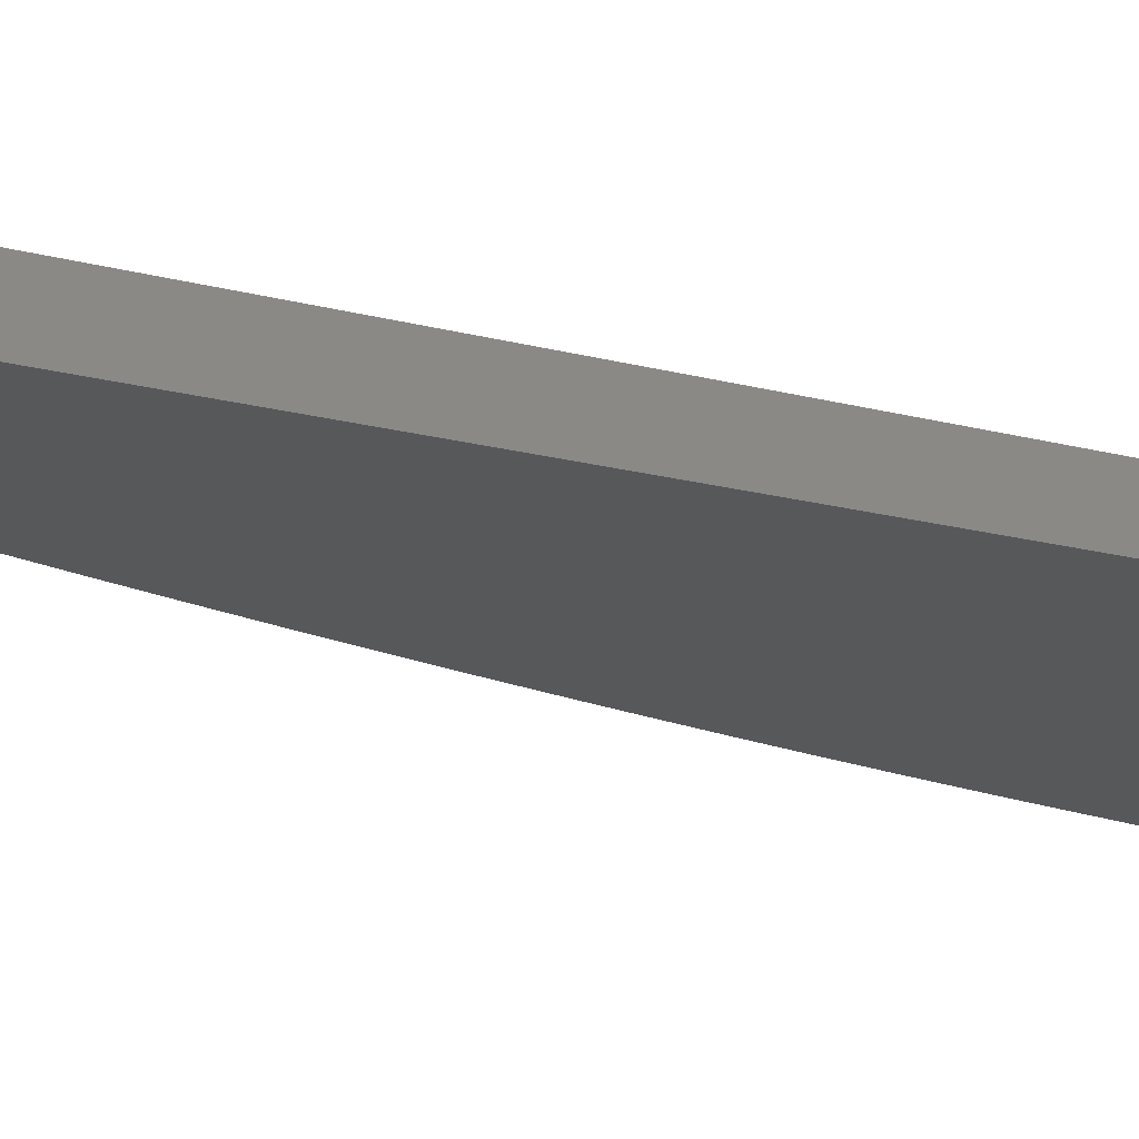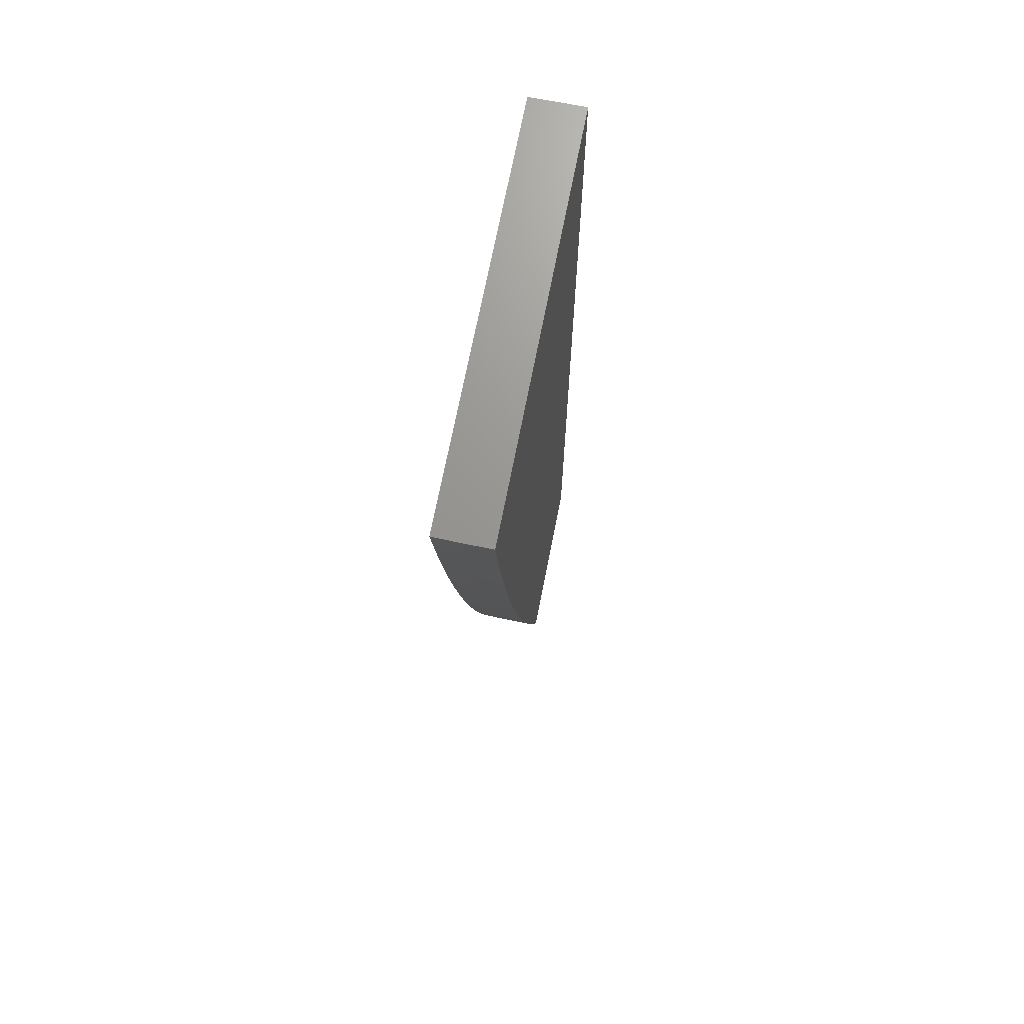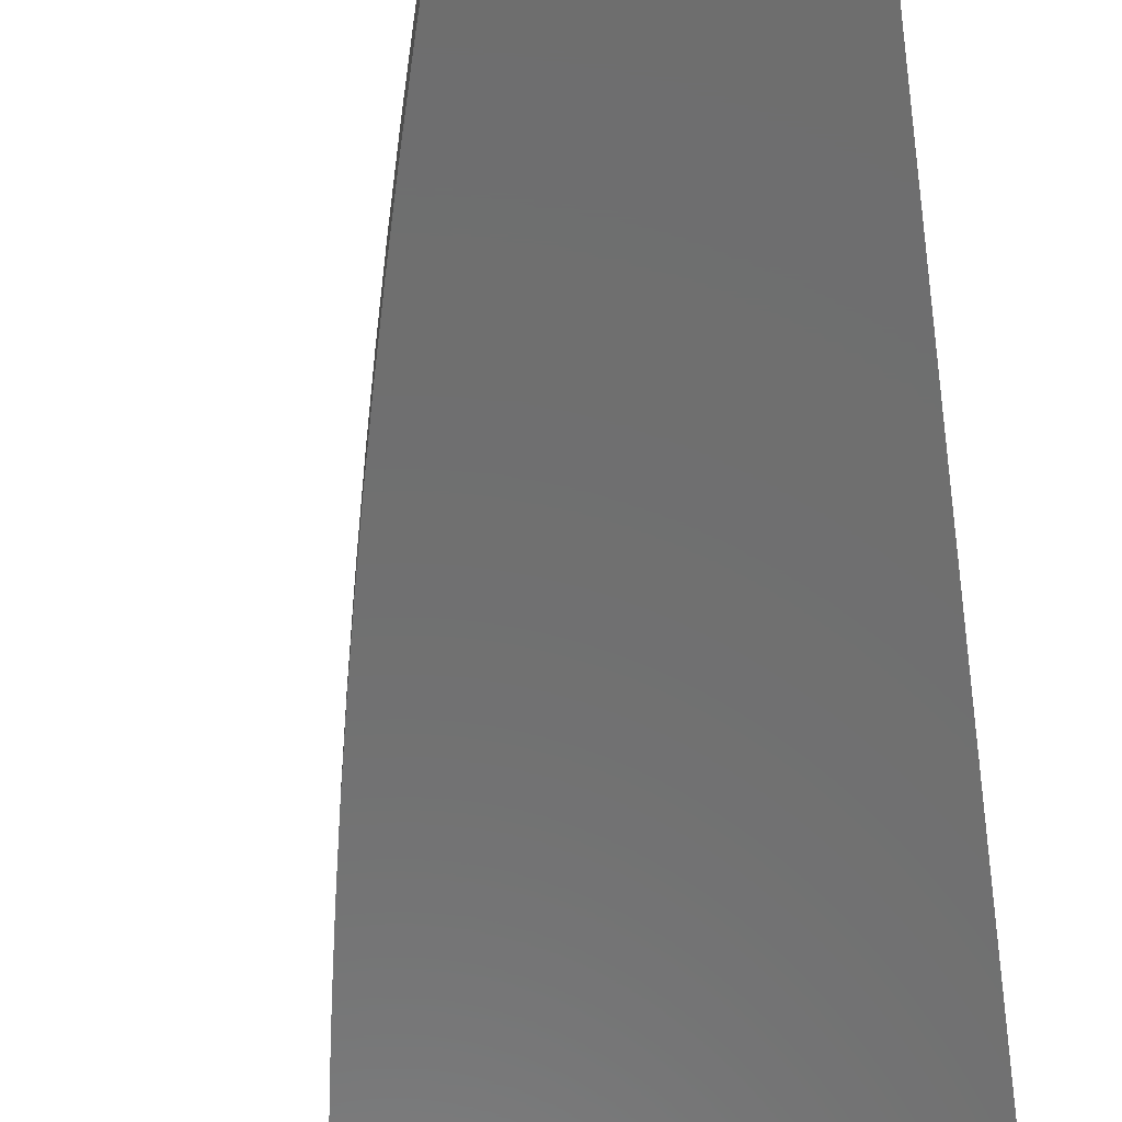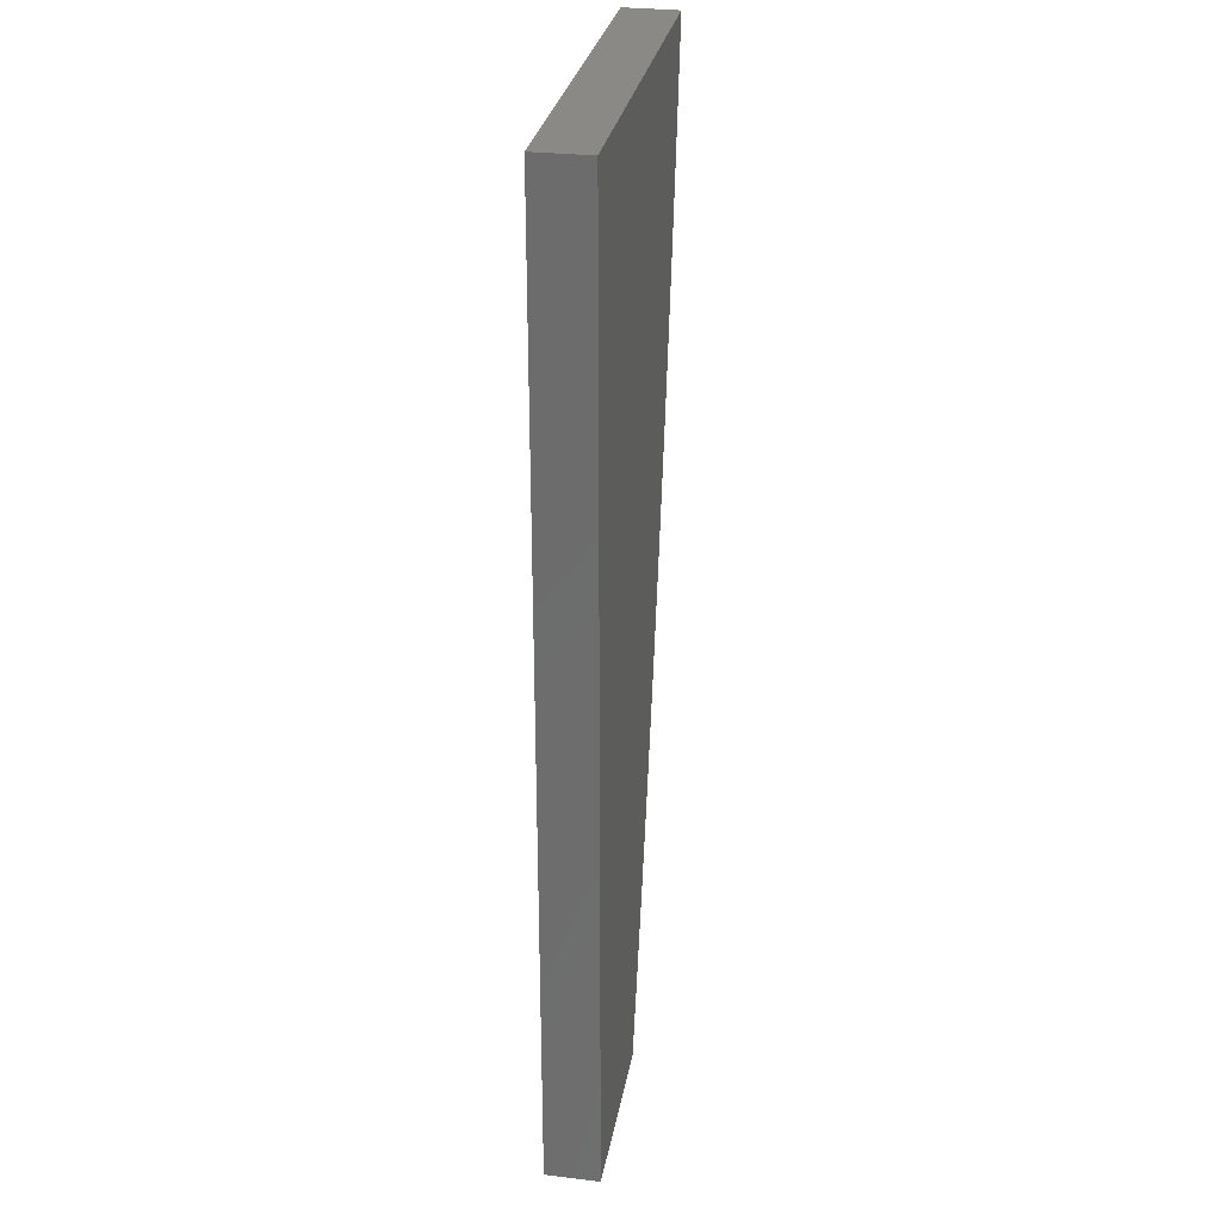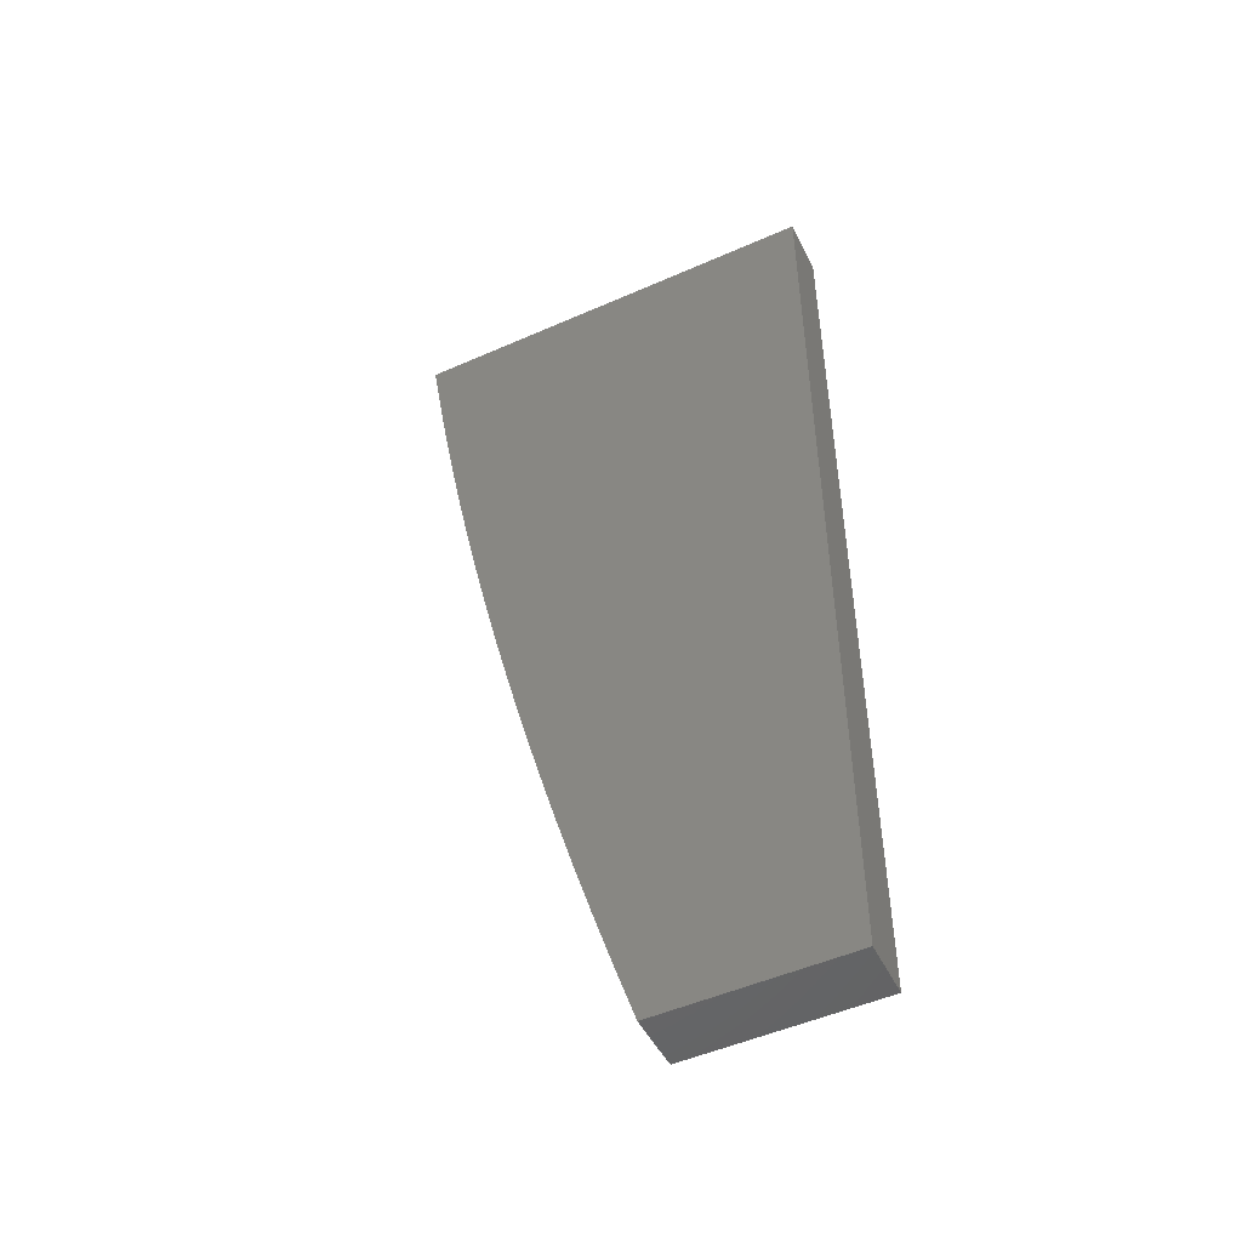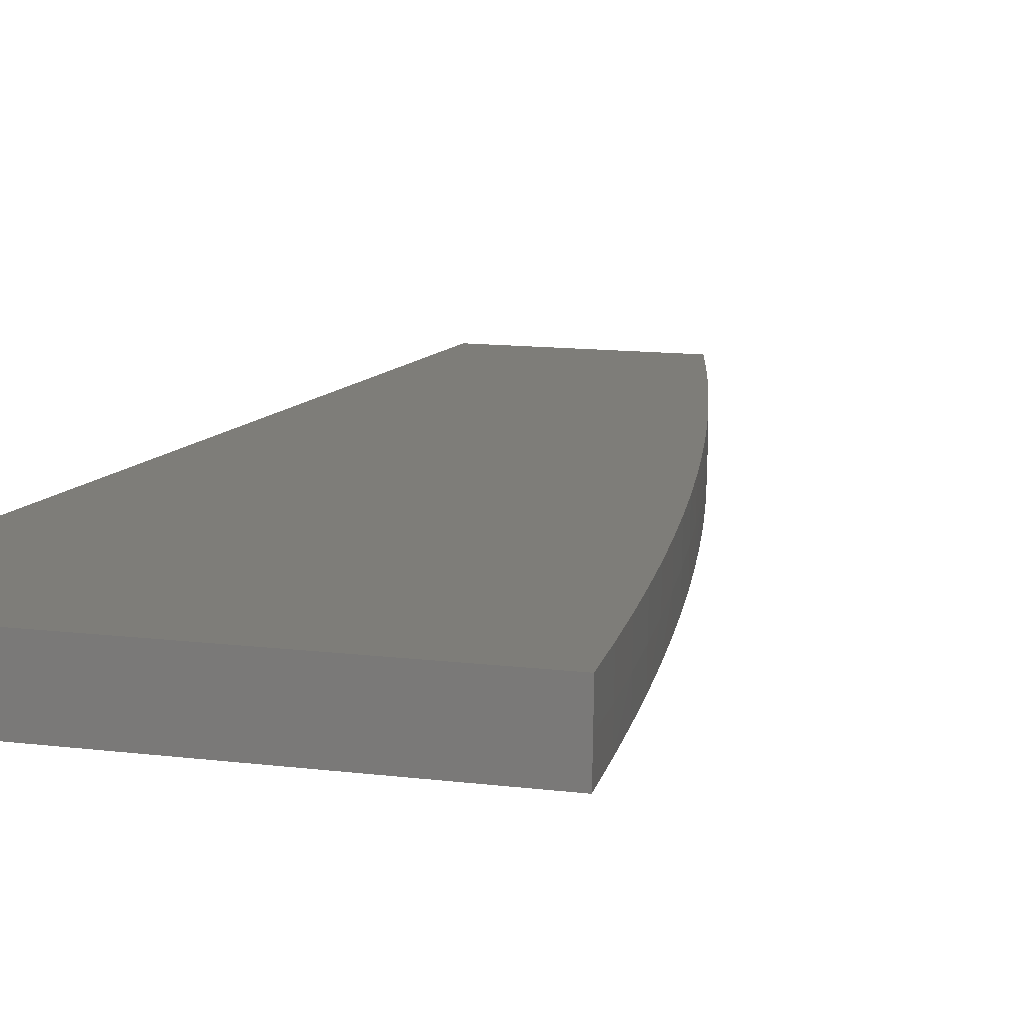
<metadata>
{"format":"stl","ext":"stl","renderer":"f3d","projection":"perspective","resolution":1024,"background":"white","views":[{"elev":-19.3,"azim":-115.9,"up":"+Y"},{"elev":70.2,"azim":101.1,"up":"+Z"},{"elev":-60.6,"azim":-172.0,"up":"+Y"},{"elev":29.1,"azim":-80.1,"up":"+Z"},{"elev":-50.2,"azim":-154.1,"up":"+Z"},{"elev":10.4,"azim":19.1,"up":"+Y"}]}
</metadata>
<code>
# stl→obj: 55 verts, 106 faces
v 6.423 -8.945 -1
v 6.422 -8.973 -1
v 6.412 -8.945 -1.063
v 6.412 -8.973 -1.062
v 6.402 -8.973 -1.124
v 6.412 -9 -1.064
v 6.401 -9 -1.127
v 6.422 -9 -1
v 6.391 -8.973 -1.187
v 6.389 -9 -1.19
v 6.379 -8.973 -1.249
v 6.377 -9 -1.253
v 6.366 -8.973 -1.311
v 6.364 -9 -1.316
v 6.353 -8.973 -1.374
v 6.351 -9 -1.379
v 6.339 -8.973 -1.437
v 6.337 -9 -1.442
v 6.325 -8.973 -1.499
v 6.323 -9 -1.505
v 6.309 -8.973 -1.562
v 6.307 -9 -1.567
v 6.294 -8.973 -1.624
v 6.292 -9 -1.63
v 6.277 -8.973 -1.687
v 6.275 -9 -1.692
v 6.26 -8.973 -1.75
v 6.258 -9 -1.754
v 6.242 -8.973 -1.812
v 6.24 -9 -1.816
v 6.224 -8.973 -1.875
v 6.222 -9 -1.877
v 6.204 -8.973 -1.937
v 6.203 -9 -1.939
v 6.184 -8.973 -2
v 6.184 -9 -2
v 6.185 -8.945 -2
v 6.204 -8.945 -1.939
v 6.223 -8.945 -1.877
v 6.241 -8.945 -1.815
v 6.259 -8.945 -1.754
v 6.276 -8.945 -1.692
v 6.292 -8.945 -1.629
v 6.308 -8.945 -1.567
v 6.323 -8.945 -1.505
v 6.338 -8.945 -1.442
v 6.352 -8.945 -1.379
v 6.365 -8.945 -1.316
v 6.378 -8.945 -1.253
v 6.39 -8.945 -1.19
v 6.402 -8.945 -1.127
v 6 -8.945 -1
v 6 -8.945 -2
v 6 -9 -1
v 6 -9 -2
f 1 2 3
f 3 2 4
f 3 4 5
f 5 4 6
f 5 6 7
f 2 8 4
f 4 8 6
f 5 7 9
f 9 7 10
f 9 10 11
f 11 10 12
f 11 12 13
f 13 12 14
f 13 14 15
f 15 14 16
f 15 16 17
f 17 16 18
f 17 18 19
f 19 18 20
f 19 20 21
f 21 20 22
f 21 22 23
f 23 22 24
f 23 24 25
f 25 24 26
f 25 26 27
f 27 26 28
f 27 28 29
f 29 28 30
f 29 30 31
f 31 30 32
f 31 32 33
f 33 32 34
f 33 34 35
f 35 34 36
f 37 38 35
f 35 38 33
f 38 39 33
f 33 39 31
f 39 40 31
f 31 40 29
f 40 41 29
f 29 41 27
f 41 42 27
f 27 42 25
f 42 43 25
f 25 43 23
f 43 44 23
f 23 44 21
f 44 45 21
f 21 45 19
f 45 46 19
f 19 46 17
f 46 47 17
f 17 47 15
f 47 48 15
f 15 48 13
f 48 49 13
f 13 49 11
f 49 50 11
f 11 50 9
f 50 51 9
f 9 51 5
f 51 3 5
f 1 3 52
f 52 3 51
f 52 51 50
f 50 49 52
f 52 49 48
f 52 48 47
f 47 46 52
f 52 46 45
f 52 45 44
f 44 43 52
f 52 43 42
f 52 42 41
f 41 40 52
f 52 40 53
f 53 40 39
f 53 39 38
f 38 37 53
f 8 2 54
f 54 2 52
f 52 2 1
f 52 53 54
f 54 53 55
f 37 35 53
f 53 35 55
f 55 35 36
f 36 34 55
f 55 34 32
f 55 32 30
f 55 30 54
f 54 30 28
f 54 28 26
f 26 24 54
f 54 24 22
f 54 22 20
f 20 18 54
f 54 18 16
f 54 16 14
f 14 12 54
f 54 12 10
f 54 10 7
f 7 6 54
f 54 6 8

</code>
